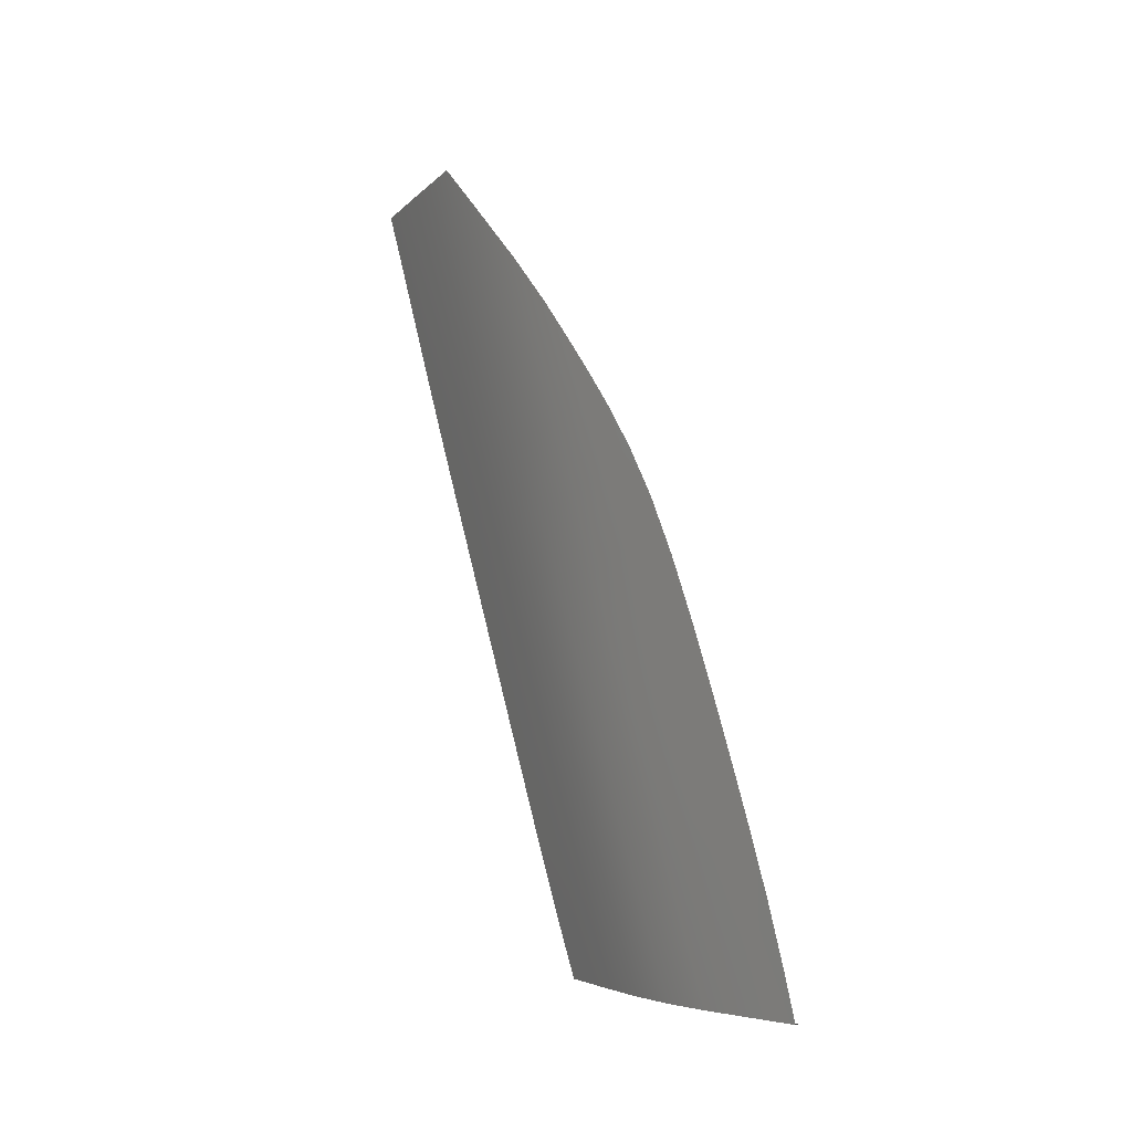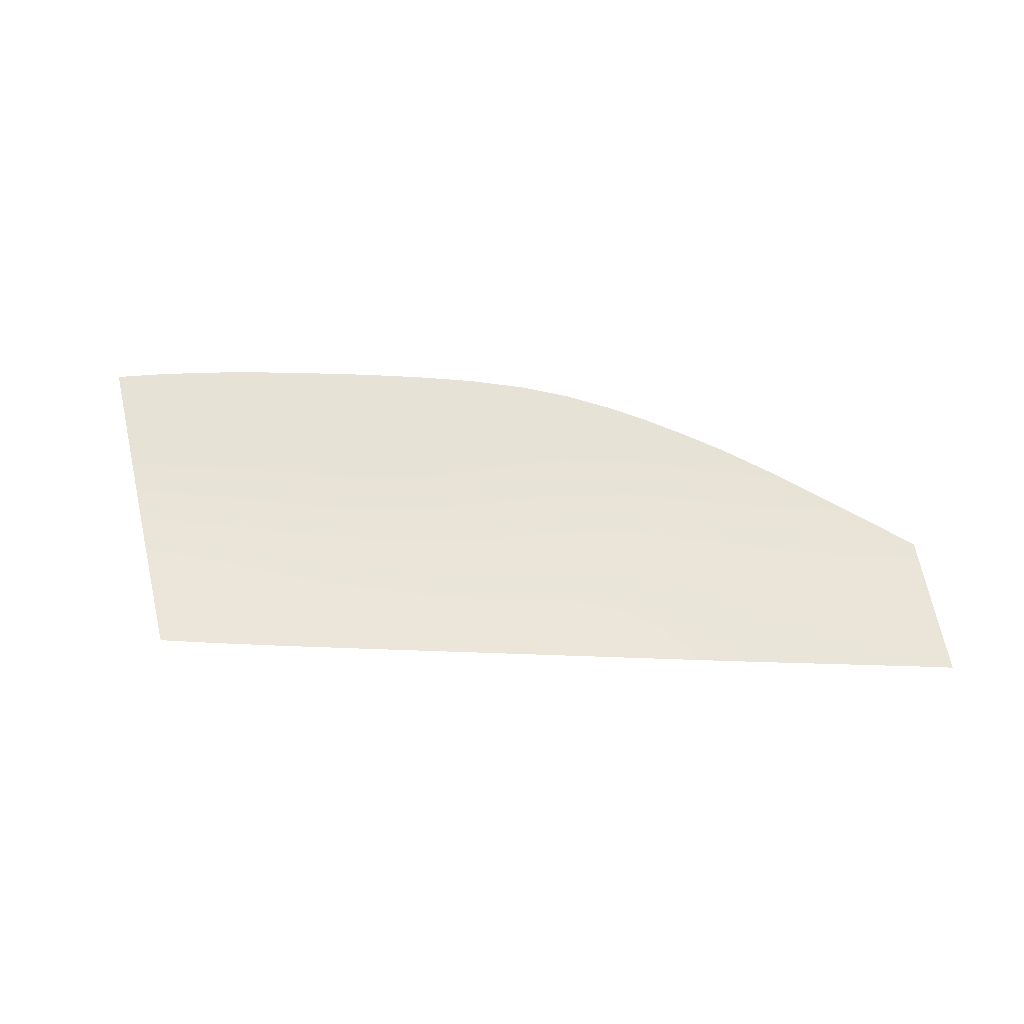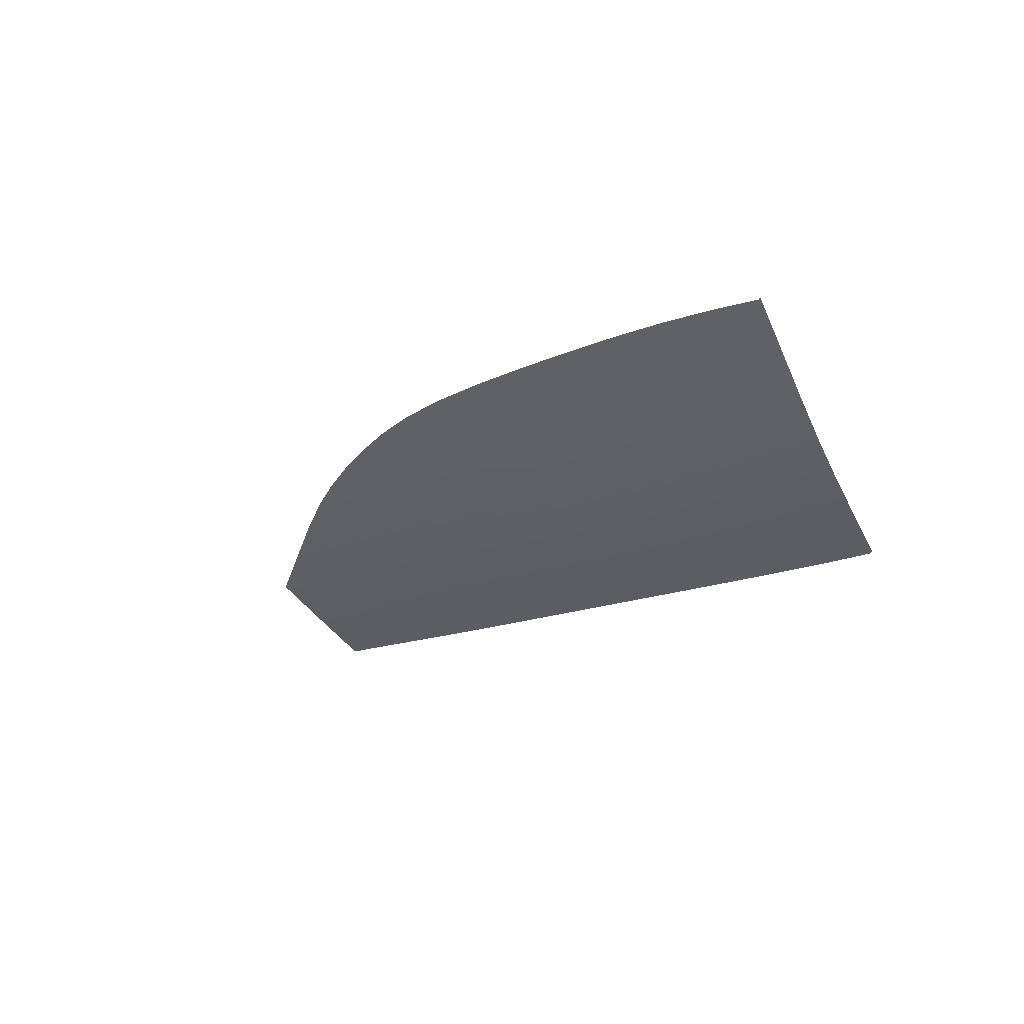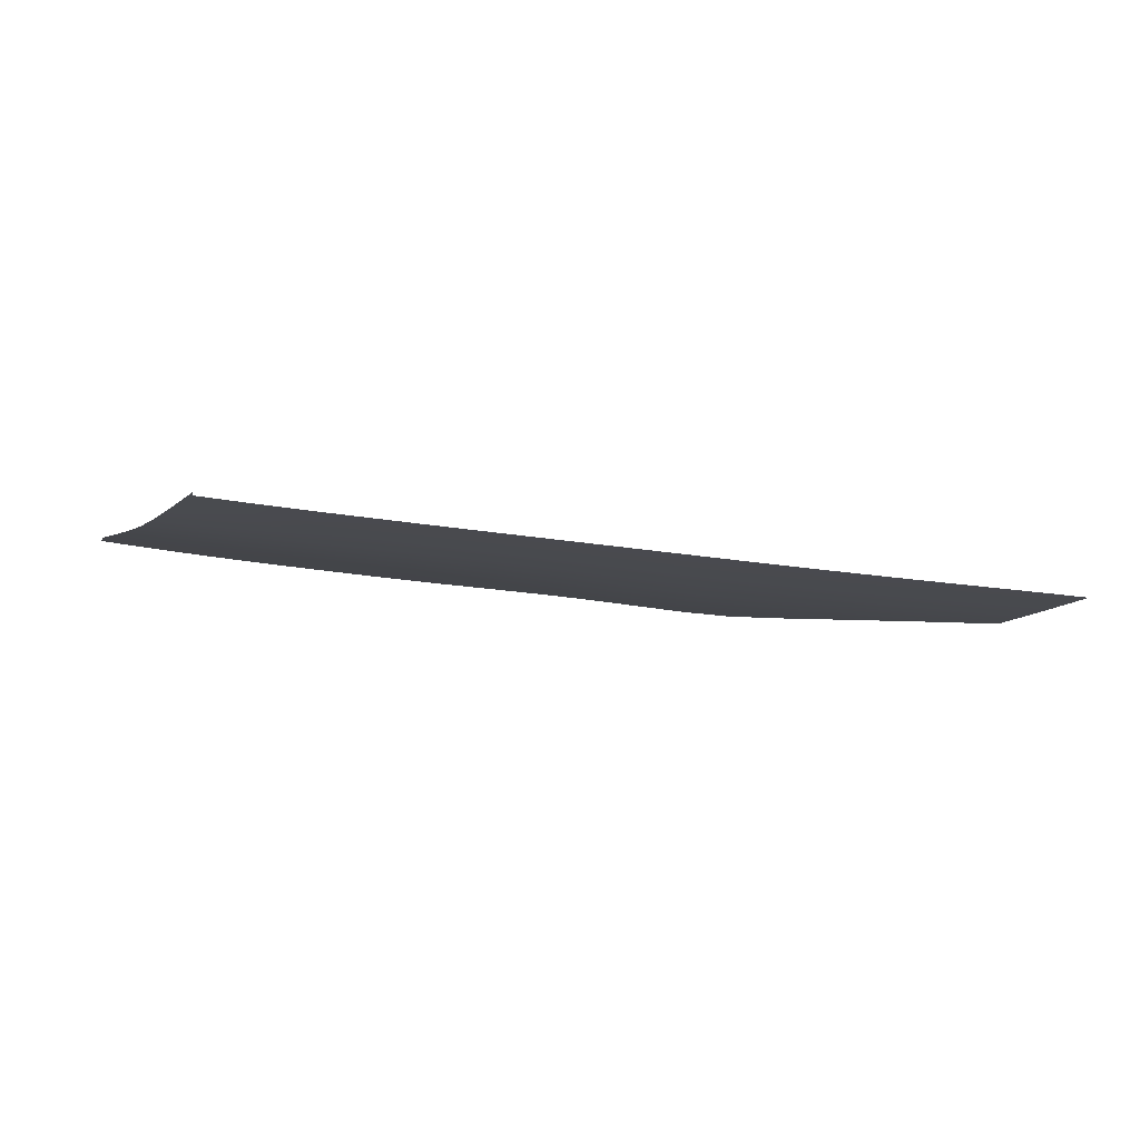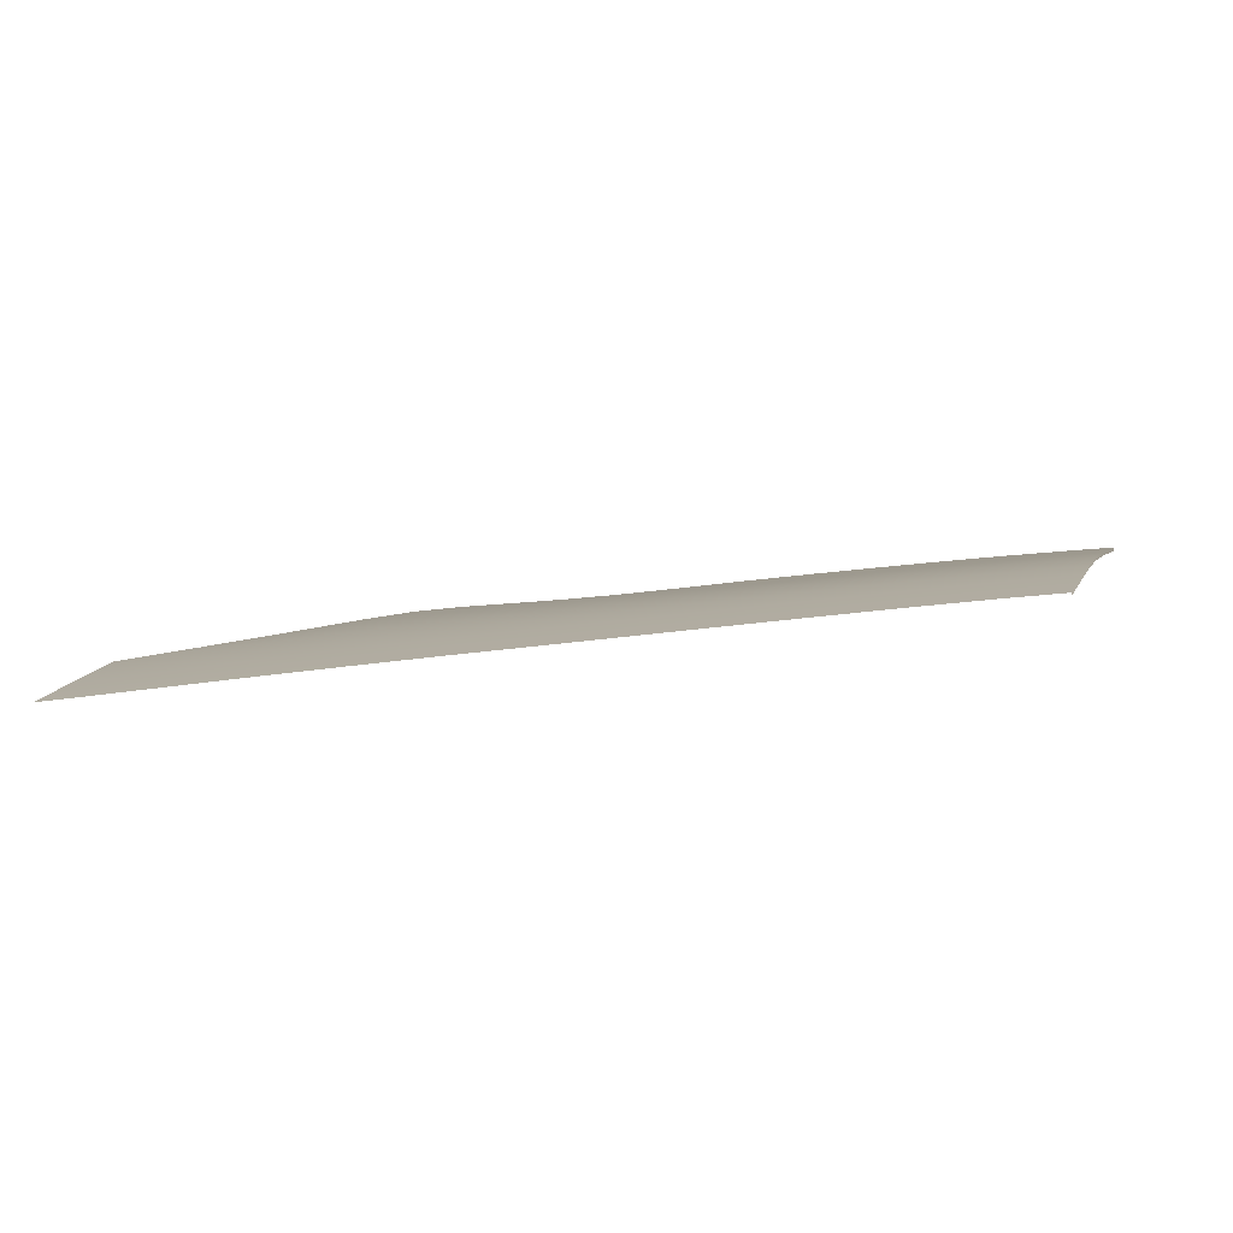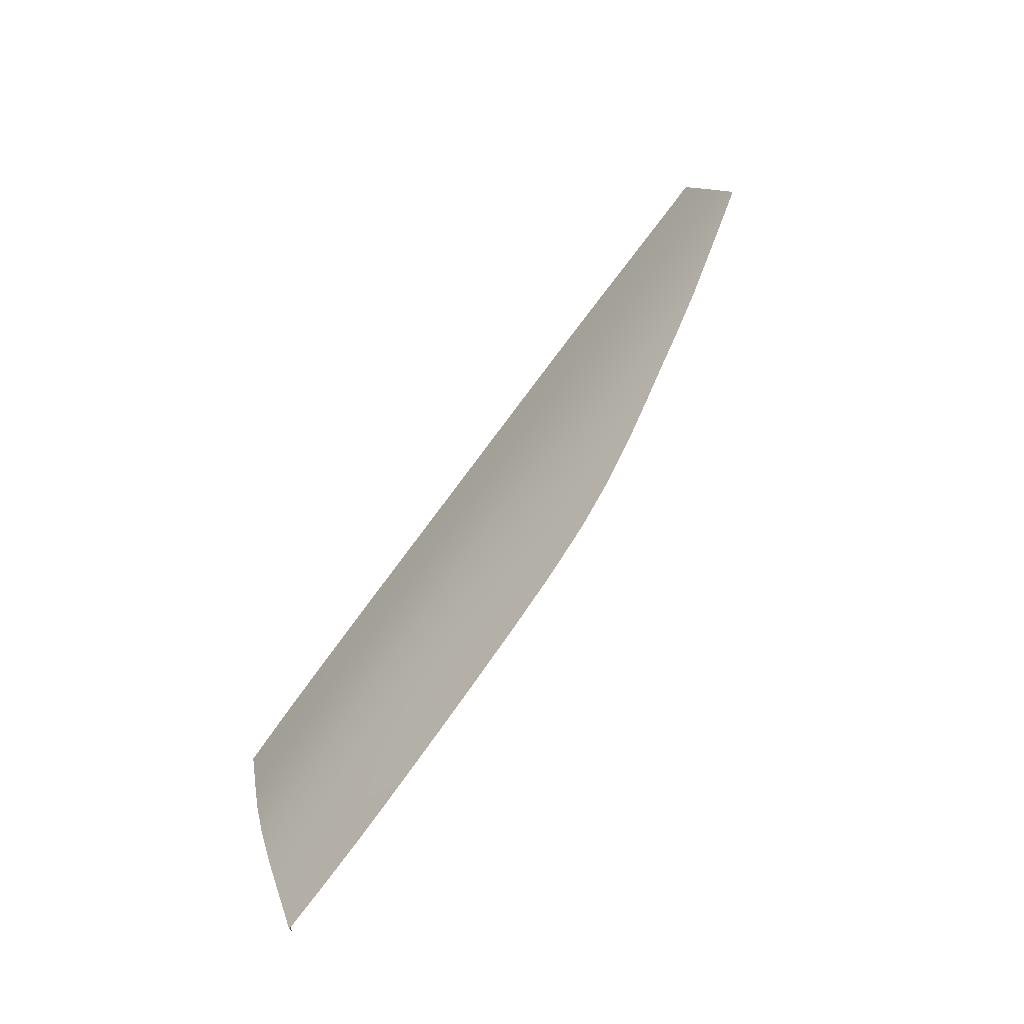
<metadata>
{"format":"obj","ext":"obj","renderer":"f3d","projection":"perspective","resolution":1024,"background":"white","views":[{"elev":76.0,"azim":-103.9,"up":"+Y"},{"elev":30.6,"azim":1.7,"up":"+Z"},{"elev":-14.1,"azim":-135.1,"up":"+Z"},{"elev":-37.7,"azim":-12.6,"up":"+Z"},{"elev":-54.7,"azim":-174.2,"up":"+Y"},{"elev":79.5,"azim":-54.1,"up":"+Y"}]}
</metadata>
<code>
v  -52.78 49.53 -60.06
v  -52.78 49.74 -60.38
v  -51.74 46.19 -62.21
v  -51.74 46.39 -62.53
v  -53.38 51.47 -58.82
v  -53.38 51.68 -59.14
v  -48.49 35.75 -68.64
v  -48.49 35.94 -68.98
v  -46.85 30.5 -71.4
v  -46.85 30.67 -71.74
v  -50.22 41.5 -65.65
v  -50.22 41.3 -65.32
v  -45.42 26.06 -73.92
v  -45.42 25.9 -73.58
v  -44.25 22.15 -75.29
v  -44.25 22.31 -75.64
v  -43.46 19.61 -76.45
v  -43.46 19.77 -76.8
v  -43.1 18.45 -76.98
v  -43.1 18.61 -77.33
v  -42.99 18.08 -77.15
v  -42.99 18.24 -77.5
v  -53.74 52.83 -58.41
v  -53.73 52.62 -58.09
v  -2.11 29.26 -71.89
v  6.588 28.96 -71.87
v  -2.005 24.64 -74.08
v  6.625 24.33 -74.06
v  -18.47 35.26 -69.05
v  -10.23 34.96 -69.06
v  -18.35 29.82 -71.92
v  -10.06 29.54 -71.91
v  -44.16 49.7 -60.43
v  -44.06 52.35 -58.75
v  -35.39 49.62 -60.41
v  -35.28 52.63 -58.54
v  -18.23 25.2 -74.11
v  -9.904 24.91 -74.1
v  -18.13 21.47 -75.83
v  -9.771 21.19 -75.81
v  -1.92 20.92 -75.78
v  6.658 20.63 -75.76
v  -1.863 18.41 -76.93
v  6.681 18.12 -76.91
v  -1.836 17.27 -77.46
v  6.691 16.98 -77.43
v  34.45 40.13 -65.15
v  43.46 35.15 -67.59
v  33.88 32.76 -69.32
v  43.82 31.79 -69.49
v  41.32 15.34 -77.31
v  41.34 15.48 -77.25
v  49.52 15.02 -77.19
v  -9.639 17.53 -77.48
v  -18.03 17.8 -77.51
v  -9.68 18.67 -76.96
v  -18.06 18.95 -76.98
v  -41.77 53.61 -57.96
v  -35.24 53.69 -57.87
v  -28.4 53.59 -57.84
v  -28.38 52.62 -58.46
v  -48.49 35.94 -68.98
v  -44.18 35.87 -69.01
v  -44.2 30.6 -71.78
v  -44.23 26.02 -73.94
v  -50.22 41.5 -65.65
v  -44.17 41.56 -65.6
v  -44.25 22.31 -75.64
v  -36.58 18.4 -77.45
v  -36.53 18.03 -77.62
v  53.61 16.34 -76.49
v  53.87 14.84 -77.17
v  45.28 16.67 -76.59
v  32.62 15.67 -77.44
v  32.64 15.96 -77.3
v  32.73 17.17 -76.76
v  32.91 19.65 -75.62
v  45.04 19.14 -75.47
v  33.17 23.25 -73.95
v  44.7 22.65 -73.85
v  33.49 27.57 -71.9
v  44.31 26.65 -71.97
v  23.91 16.36 -77.35
v  23.93 16 -77.52
v  23.96 17.5 -76.84
v  14.89 16.33 -77.57
v  14.89 16.69 -77.4
v  14.89 17.83 -76.88
v  24.06 20 -75.7
v  14.89 20.34 -75.74
v  24.21 23.67 -74.01
v  14.89 24.04 -74.04
v  24.39 28.22 -71.86
v  14.89 28.67 -71.85
v  24.89 40.47 -65.44
v  27.47 43.73 -63.47
v  51.04 30.97 -69.68
v  51.38 29.02 -70.6
v  51.91 26 -72.02
v  52.57 22.24 -73.78
v  53.18 18.8 -75.37
v  -2.655 49.2 -60.06
v  6.596 49.14 -60.08
v  -2.47 46.11 -62.09
v  6.576 46.02 -62.15
v  24.6 33.5 -69.2
v  14.93 40.65 -65.44
v  14.9 33.94 -69.16
v  6.563 34.27 -69.12
v  -2.228 34.63 -69.08
v  6.56 40.79 -65.39
v  -2.363 40.95 -65.37
v  22.49 45.95 -62.38
v  12.51 49.15 -60.21
v  7.065 50.43 -59.25
v  15 45.98 -62.32
v  -9.624 17.16 -77.65
v  17.59 47.69 -61.29
v  -10.39 41.12 -65.4
v  -10.58 49.31 -60.17
v  -10.51 46.23 -62.15
v  -10.45 51.63 -58.71
v  -2.785 50.97 -58.94
v  -13.23 52.99 -57.93
v  -5.803 52.38 -58.12
v  1.019 51.52 -58.54
v  -44.16 46.4 -62.52
v  -18.67 46.29 -62.28
v  -18.59 41.33 -65.42
v  -18 17.43 -77.68
v  -18.72 49.43 -60.28
v  -27.66 18.11 -77.51
v  -27.66 17.74 -77.68
v  -36.54 19.55 -76.93
v  -36.44 22.07 -75.77
v  -36.29 25.79 -74.06
v  -36.12 30.38 -71.88
v  -35.91 35.72 -69.06
v  -35.69 41.61 -65.51
v  -35.51 46.38 -62.48
v  -28.3 49.56 -60.4
v  -28.22 46.36 -62.42
v  -28.1 41.62 -65.42
v  -27.95 35.55 -69.07
v  -27.85 30.14 -71.93
v  -27.78 25.52 -74.11
v  -27.72 21.79 -75.83
v  -27.68 19.26 -76.99
v  -18.62 52.23 -58.53
v  -48.44 53.27 -58.17
v  -20.93 53.37 -57.85
g _4136_17_265B_L_1_DTaSI__4136_17_265B_L
f 1 2 3
f 3 2 4
f 5 6 1
f 1 6 2
f 7 8 9
f 9 8 10
f 11 12 4
f 4 12 3
f 10 13 9
f 9 13 14
f 8 7 11
f 11 7 12
f 14 13 15
f 15 13 16
f 15 16 17
f 17 16 18
f 17 18 19
f 19 18 20
f 19 20 21
f 21 20 22
f 23 6 24
f 24 6 5
f 25 26 27
f 27 26 28
f 29 30 31
f 31 30 32
f 33 34 35
f 35 34 36
f 37 38 39
f 39 38 40
f 27 28 41
f 41 28 42
f 41 42 43
f 43 42 44
f 43 44 45
f 45 44 46
f 47 48 49
f 49 48 50
f 51 52 53
f 54 55 56
f 56 55 57
f 34 58 36
f 36 58 59
f 60 61 59
f 59 61 36
f 62 63 10
f 10 63 64
f 10 64 13
f 13 64 65
f 66 67 62
f 62 67 63
f 68 13 65
f 20 69 22
f 22 69 70
f 53 71 72
f 53 52 73
f 74 75 51
f 51 75 52
f 73 52 76
f 76 52 75
f 77 78 76
f 76 78 73
f 79 80 77
f 77 80 78
f 81 82 79
f 79 82 80
f 83 75 84
f 84 75 74
f 76 75 85
f 85 75 83
f 84 86 83
f 83 86 87
f 83 87 85
f 85 87 88
f 85 88 89
f 89 88 90
f 89 90 91
f 91 90 92
f 91 92 93
f 93 92 94
f 47 95 96
f 93 81 91
f 91 81 79
f 89 91 77
f 77 91 79
f 85 89 76
f 76 89 77
f 48 97 50
f 98 50 97
f 99 82 98
f 98 82 50
f 82 99 80
f 80 99 100
f 80 100 78
f 78 100 101
f 78 101 73
f 73 101 71
f 53 73 71
f 102 103 104
f 104 103 105
f 47 49 95
f 95 49 106
f 107 95 108
f 108 95 106
f 109 110 111
f 111 110 112
f 95 113 96
f 114 103 115
f 116 105 114
f 114 105 103
f 108 109 107
f 107 109 111
f 28 92 42
f 42 92 90
f 44 88 46
f 46 88 87
f 54 45 117
f 117 45 86
f 45 46 86
f 46 87 86
f 42 90 44
f 44 90 88
f 26 94 28
f 28 94 92
f 113 116 118
f 45 54 43
f 43 54 56
f 43 56 41
f 41 56 40
f 41 40 27
f 27 40 38
f 27 38 25
f 25 38 32
f 110 30 112
f 112 30 119
f 120 102 121
f 121 102 104
f 122 123 120
f 120 123 102
f 124 125 122
f 126 123 125
f 2 33 4
f 4 33 127
f 128 121 129
f 129 121 119
f 4 127 66
f 66 127 67
f 102 123 103
f 103 123 115
f 82 81 50
f 50 81 49
f 81 93 49
f 49 93 106
f 108 106 94
f 94 106 93
f 109 108 26
f 26 108 94
f 110 109 25
f 25 109 26
f 25 32 110
f 110 32 30
f 55 54 130
f 130 54 117
f 39 40 57
f 57 40 56
f 31 32 37
f 37 32 38
f 129 119 29
f 29 119 30
f 131 120 128
f 128 120 121
f 132 55 133
f 133 55 130
f 116 113 107
f 107 113 95
f 105 116 111
f 111 116 107
f 111 112 105
f 105 112 104
f 121 104 119
f 119 104 112
f 118 116 114
f 133 70 132
f 132 70 69
f 18 134 20
f 20 134 69
f 68 135 18
f 18 135 134
f 65 136 68
f 68 136 135
f 64 137 65
f 65 137 136
f 137 64 138
f 138 64 63
f 139 138 67
f 67 138 63
f 140 139 127
f 127 139 67
f 35 140 33
f 33 140 127
f 61 141 36
f 36 141 35
f 140 35 142
f 142 35 141
f 139 140 143
f 143 140 142
f 144 138 143
f 143 138 139
f 145 137 144
f 144 137 138
f 146 136 145
f 145 136 137
f 147 135 146
f 146 135 136
f 148 134 147
f 147 134 135
f 132 69 148
f 148 69 134
f 115 123 126
f 149 122 131
f 131 122 120
f 124 122 149
f 122 125 123
f 6 34 2
f 2 34 33
f 34 6 150
f 150 6 23
f 150 58 34
f 148 57 132
f 132 57 55
f 147 39 148
f 148 39 57
f 146 37 147
f 147 37 39
f 145 31 146
f 146 31 37
f 31 145 29
f 29 145 144
f 29 144 129
f 129 144 143
f 142 128 143
f 143 128 129
f 141 131 142
f 142 131 128
f 61 149 141
f 141 149 131
f 149 61 151
f 151 61 60
f 124 149 151

</code>
